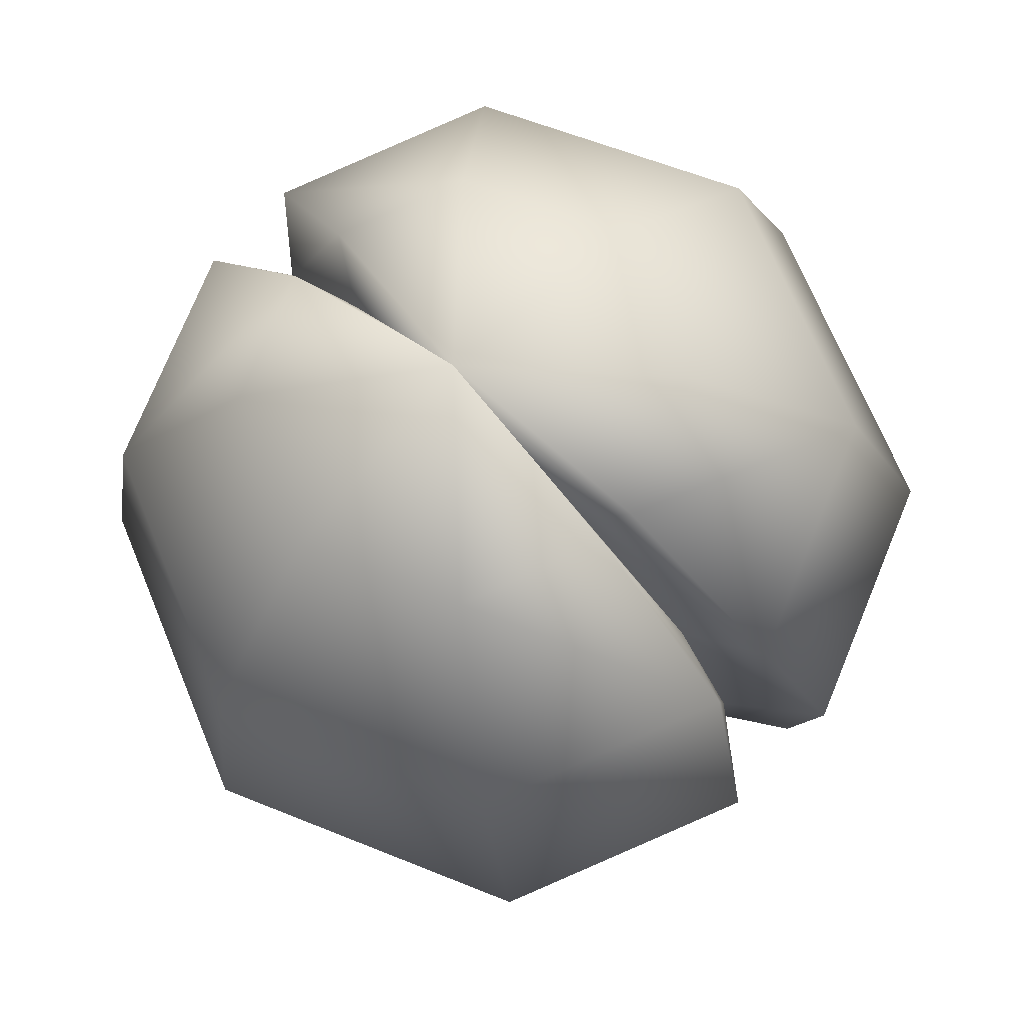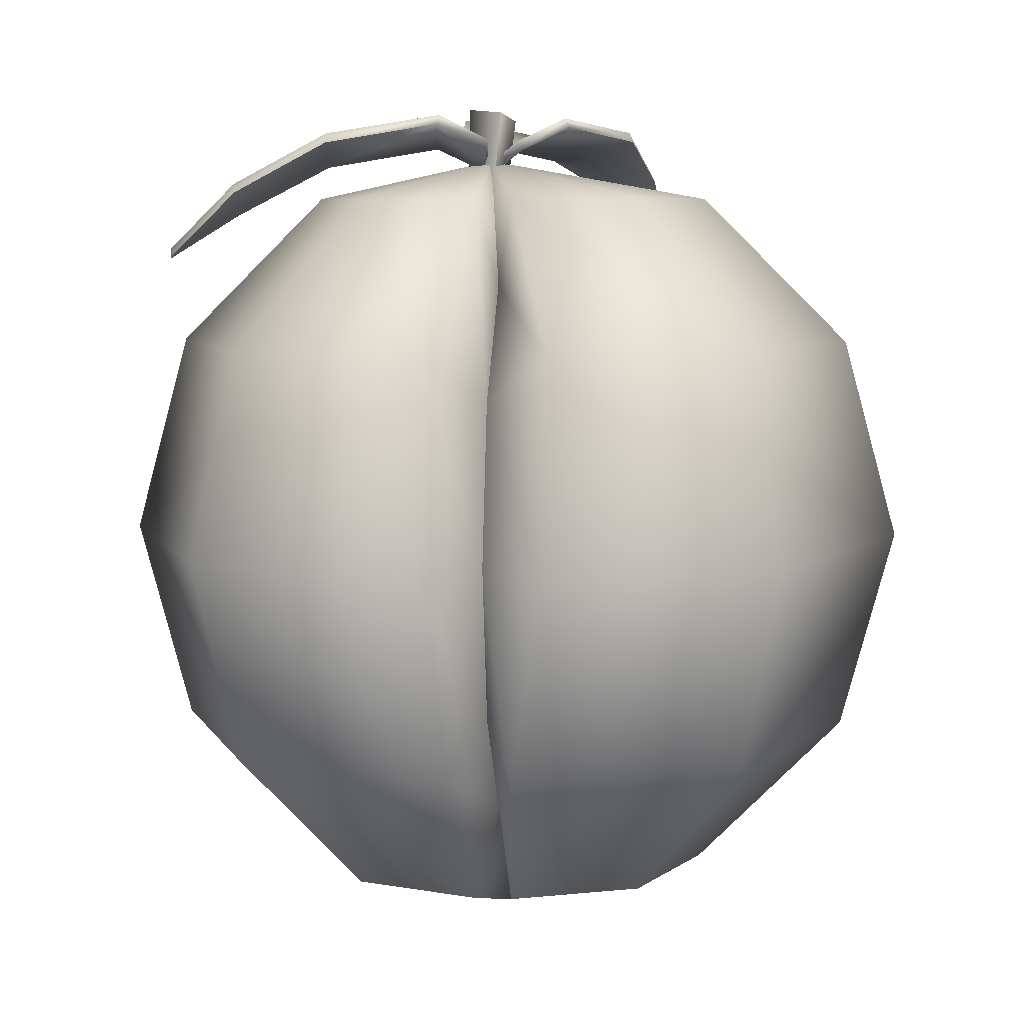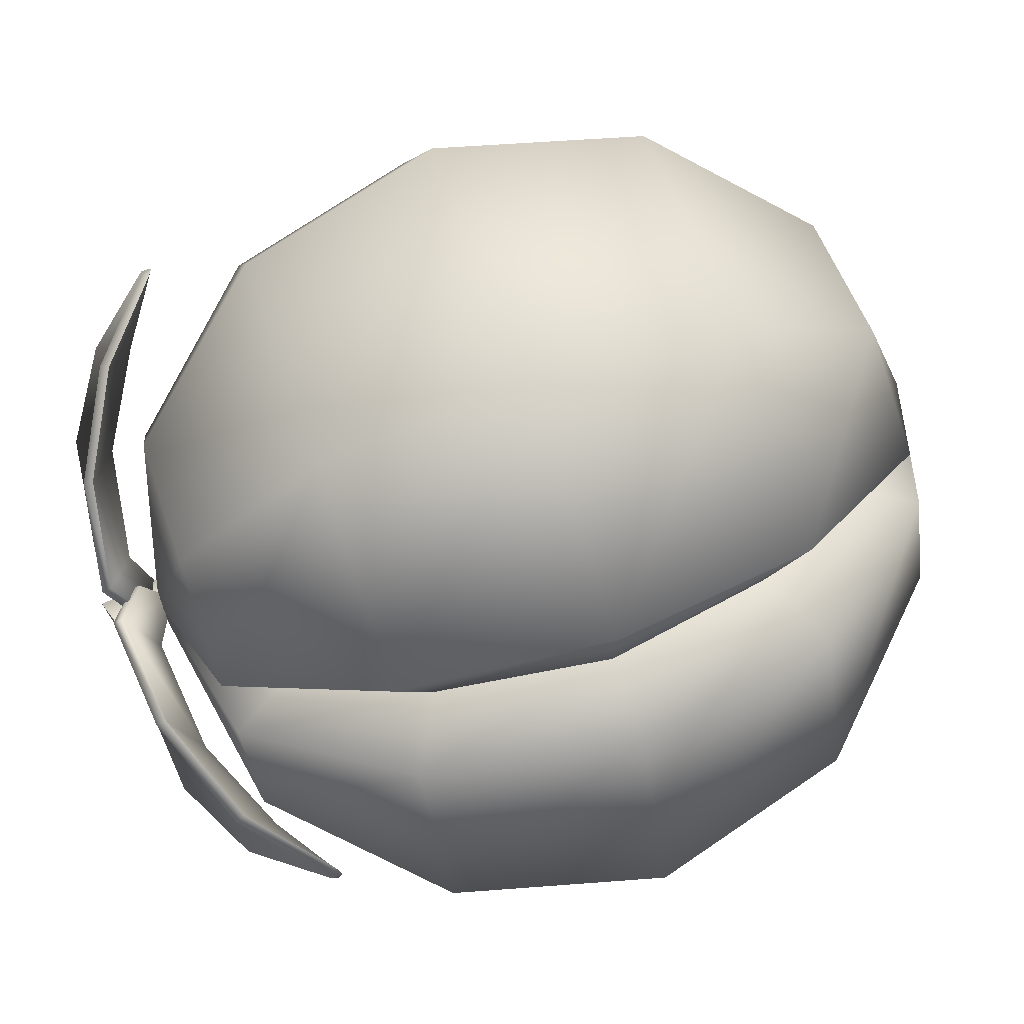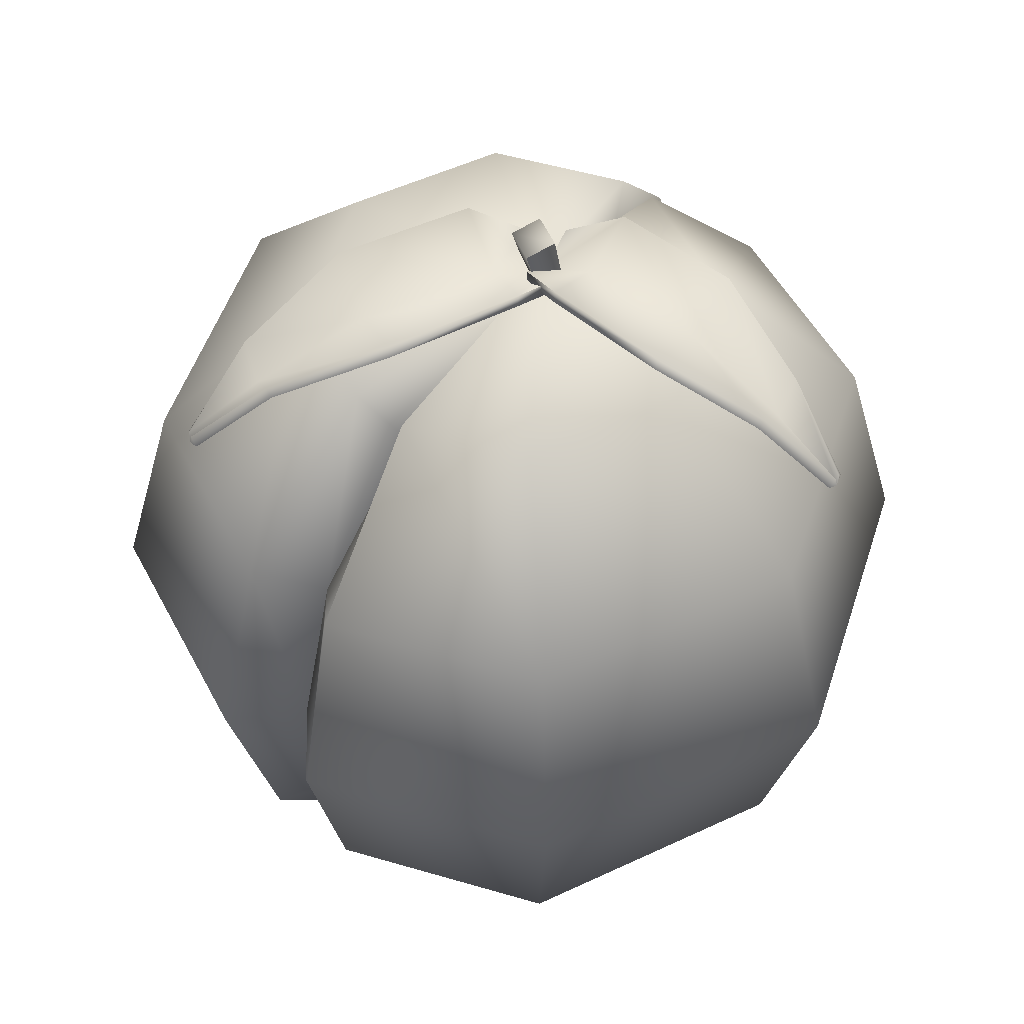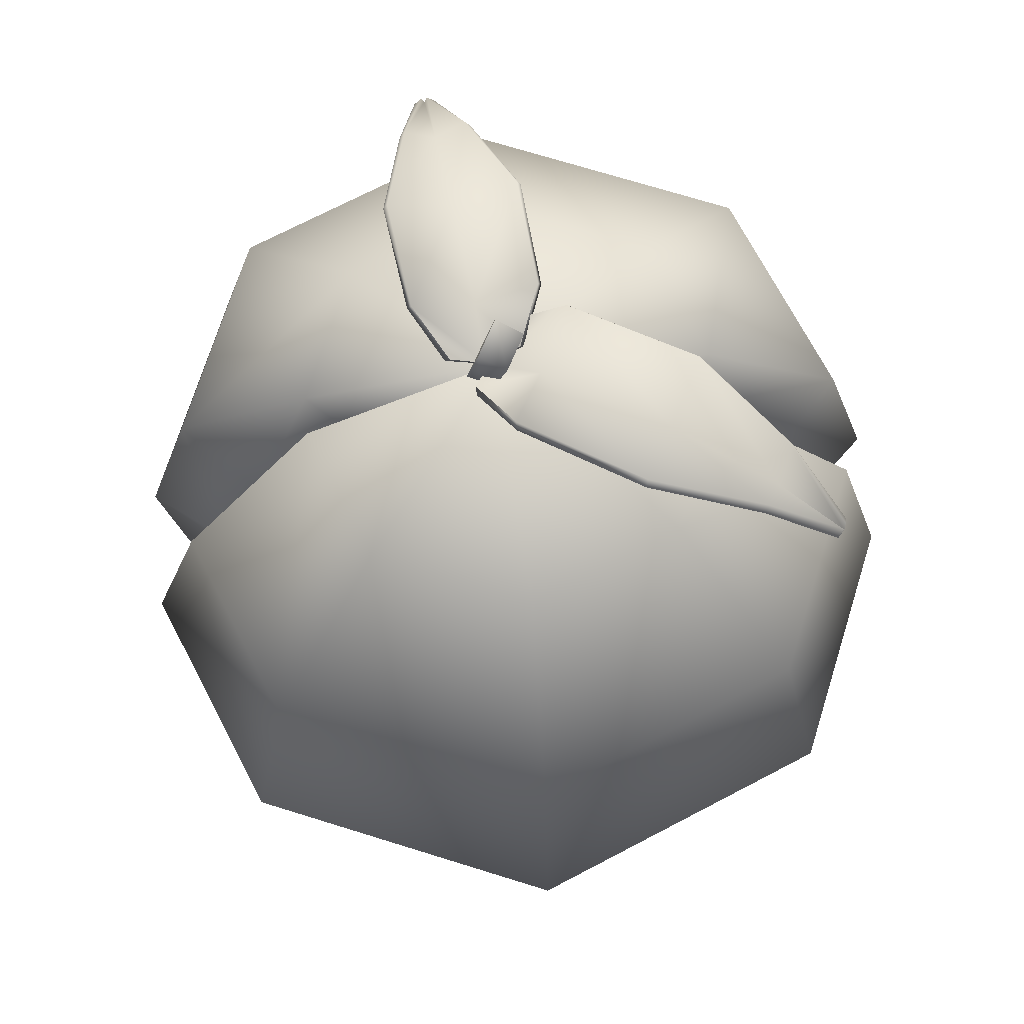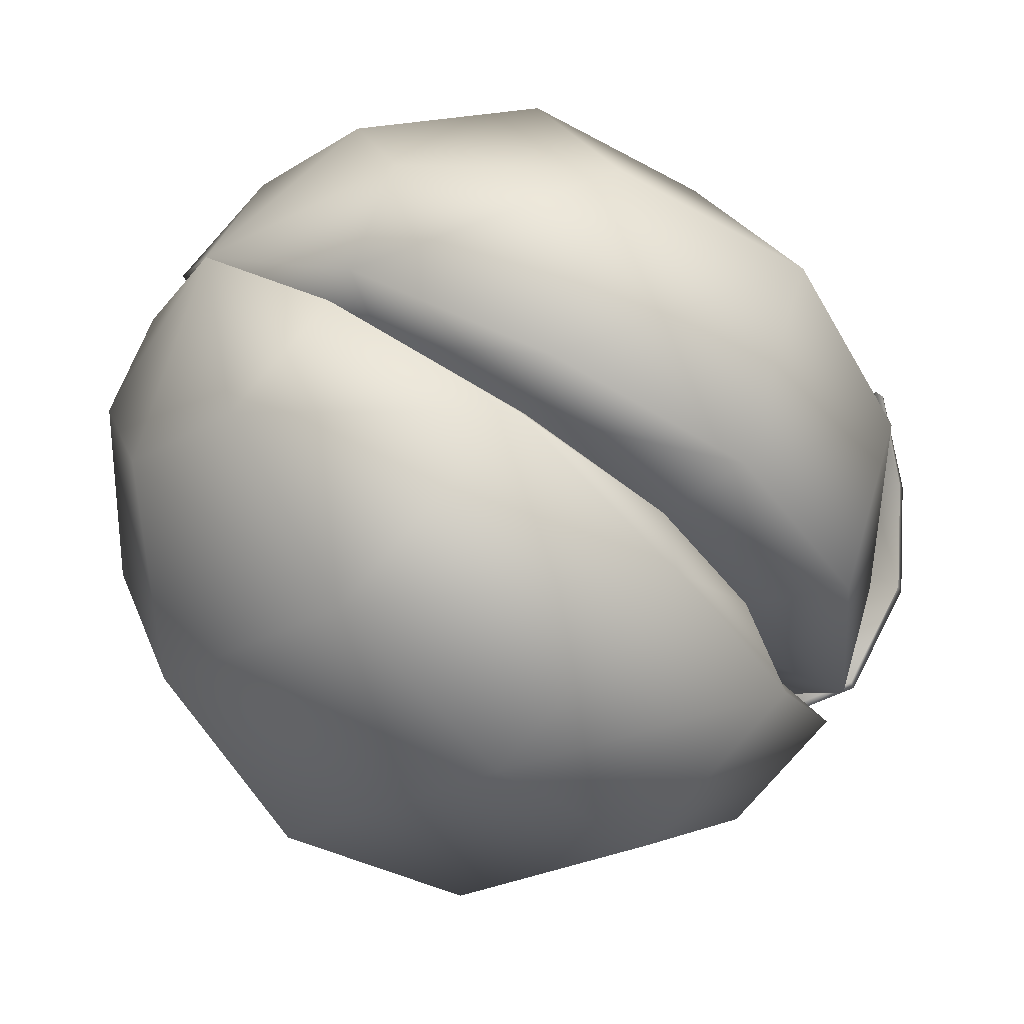
<metadata>
{"format":"obj","ext":"obj","renderer":"f3d","projection":"perspective","resolution":1024,"background":"white","views":[{"elev":-17.8,"azim":7.0,"up":"+Z"},{"elev":6.9,"azim":140.4,"up":"+Y"},{"elev":73.5,"azim":-109.2,"up":"+Z"},{"elev":51.2,"azim":-4.7,"up":"+Y"},{"elev":71.1,"azim":-140.2,"up":"+Y"},{"elev":-52.7,"azim":43.7,"up":"+Z"}]}
</metadata>
<code>
o kitchen.024
v -0.1578 0.1169 -0.02664
v -0.3108 -0.1482 -0.02664
v -0.1129 0.1169 -0.1349
v -0.1921 0.004875 -0.2141
v -0.2211 -0.1482 -0.2431
v -0.1921 -0.3012 -0.2141
v -0.1129 -0.4133 -0.1349
v -0.004694 0.1169 -0.1797
v -0.004694 0.004875 -0.2917
v -0.004694 -0.1482 -0.3327
v -0.004694 -0.3012 -0.2917
v -0.004694 -0.4133 -0.1797
v 0.07235 0.05178 -0.1037
v 0.133 -0.0303 -0.1643
v 0.1561 -0.1482 -0.1875
v 0.133 -0.2661 -0.1643
v 0.07235 -0.3481 -0.1037
v -0.004694 -0.4543 -0.02664
v 0.1484 0.1169 -0.02664
v 0.2604 0.004875 -0.02664
v 0.3014 -0.1482 -0.02664
v 0.2604 -0.3012 -0.02664
v 0.1484 -0.4133 -0.02664
v 0.01441 0.1466 -0.0246
v 0.1035 0.1169 0.08158
v 0.1827 0.004875 0.1608
v 0.2117 -0.1482 0.1898
v 0.1827 -0.3012 0.1608
v 0.1035 -0.4133 0.08158
v -0.004694 0.1169 0.1264
v -0.004694 0.004875 0.2384
v -0.004694 -0.1482 0.2795
v -0.004694 -0.3012 0.2384
v -0.004694 -0.4133 0.1264
v -0.08875 0.06435 0.05741
v -0.1531 -0.02487 0.1218
v -0.1768 -0.1482 0.1455
v -0.1531 -0.2715 0.1218
v -0.08875 -0.3607 0.05741
v -0.2698 0.004875 -0.02664
v -0.2698 -0.3012 -0.02664
v -0.1578 -0.4133 -0.02664
v 0.09017 0.1169 -0.1404
v 0.1091 0.1169 -0.1215
v 0.1341 0.004875 -0.2342
v 0.2 0.004875 -0.1725
v 0.165 -0.1482 -0.2625
v 0.2301 -0.1482 -0.1988
v 0.1596 -0.3012 -0.2237
v 0.1923 -0.3012 -0.1909
v 0.09017 -0.4133 -0.1404
v 0.1091 -0.4133 -0.1215
v -0.09179 0.1169 0.09033
v -0.1217 0.1169 0.06046
v -0.1555 0.004875 0.176
v -0.2073 0.004875 0.1242
v -0.1789 -0.1482 0.2073
v -0.2386 -0.1482 0.1476
v -0.1555 -0.3012 0.176
v -0.2073 -0.3012 0.1242
v -0.09179 -0.4133 0.09033
v -0.1217 -0.4133 0.06046
v 0.03102 0.1064 -0.0451
v -0.004431 0.1779 -0.03149
v 0.0162 0.1844 -0.03811
v 0.01426 0.1046 -0.04001
v 0.02165 0.09687 -0.01847
v 0.003819 0.1803 -0.003495
v 0.02443 0.1868 -0.01012
v 0.03841 0.0987 -0.02356
v 0.009523 0.1615 -0.04936
v -0.03385 0.1802 -0.05718
v 0.02566 0.1615 0.000602
v -0.004957 0.1802 0.0323
v -0.1281 0.1708 -0.02907
v -0.09785 0.1708 0.06462
v -0.1989 0.1374 0.02071
v -0.1844 0.1374 0.06564
v -0.2435 0.08601 0.05744
v -0.242 0.08601 0.06191
v 0.01783 0.1428 -0.02445
v -0.01912 0.1613 -0.01253
v -0.1131 0.1521 0.01782
v -0.192 0.1192 0.0433
v -0.2433 0.07783 0.05985
v 0.006214 0.1546 -0.0518
v -0.03662 0.1731 -0.05942
v 0.0244 0.1546 0.00452
v -0.005898 0.1731 0.03574
v -0.1296 0.1635 -0.03187
v -0.09741 0.1635 0.06775
v -0.1992 0.1308 0.01629
v -0.182 0.1308 0.06937
v -0.244 0.08065 0.05153
v -0.239 0.08065 0.067
v 0.01531 0.1352 -0.02364
v -0.02126 0.1537 -0.01184
v -0.1135 0.1441 0.01794
v -0.1906 0.1114 0.04283
v 0.004221 0.1632 -0.006987
v 0.02057 0.1811 0.0319
v 0.03591 0.1632 -0.046
v 0.07732 0.1811 -0.03796
v 0.08674 0.1671 0.08839
v 0.1462 0.1671 0.01523
v 0.1595 0.1286 0.1159
v 0.188 0.1286 0.08079
v 0.2125 0.07829 0.1327
v 0.2153 0.07829 0.1292
v 0.01988 0.1453 -0.02664
v 0.04872 0.1631 -0.003205
v 0.1166 0.1491 0.0519
v 0.174 0.1112 0.09857
v 0.2143 0.07046 0.1313
v 0.003986 0.1566 -0.003052
v 0.02021 0.1743 0.0353
v 0.03971 0.1566 -0.04703
v 0.08058 0.1743 -0.039
v 0.08525 0.16 0.09102
v 0.1484 0.16 0.01324
v 0.1561 0.1223 0.1184
v 0.1897 0.1223 0.07693
v 0.208 0.07316 0.1362
v 0.2178 0.07316 0.1241
v 0.02184 0.1381 -0.02504
v 0.0504 0.1557 -0.001848
v 0.1168 0.1415 0.05213
v 0.1729 0.1037 0.09766
f 40 1 3 4
f 42 41 6 7
f 2 40 4 5
f 1 24 3
f 18 42 7
f 41 2 5 6
f 7 6 11 12
f 5 4 9 10
f 3 24 8
f 18 7 12
f 6 5 10 11
f 4 3 8 9
f 51 49 16 17
f 47 45 14 15
f 24 13 43
f 18 51 17
f 49 47 15 16
f 45 43 13 14
f 15 14 46 48
f 13 24 44
f 18 17 52
f 16 15 48 50
f 14 13 44 46
f 17 16 50 52
f 19 24 25
f 18 23 29
f 22 21 27 28
f 20 19 25 26
f 23 22 28 29
f 21 20 26 27
f 18 29 34
f 28 27 32 33
f 26 25 30 31
f 29 28 33 34
f 27 26 31 32
f 25 24 30
f 18 61 39
f 59 57 37 38
f 55 53 35 36
f 61 59 38 39
f 57 55 36 37
f 24 35 53
f 18 39 62
f 38 37 58 60
f 36 35 54 56
f 39 38 60 62
f 37 36 56 58
f 35 24 54
f 46 44 19 20
f 8 24 43
f 9 8 43 45
f 48 46 20 21
f 10 9 45 47
f 50 48 21 22
f 11 10 47 49
f 52 50 22 23
f 12 11 49 51
f 18 52 23
f 18 12 51
f 44 24 19
f 56 54 1 40
f 30 24 53
f 31 30 53 55
f 58 56 40 2
f 32 31 55 57
f 60 58 2 41
f 33 32 57 59
f 62 60 41 42
f 34 33 59 61
f 18 62 42
f 18 34 61
f 54 24 1
f 65 63 66 64
f 63 70 67 66
f 69 68 67 70
f 64 68 69 65
f 65 69 70 63
f 81 82 74 73
f 82 72 75 83
f 83 75 77 84
f 84 77 79 85
f 78 84 85 80
f 76 83 84 78
f 74 82 83 76
f 71 72 82 81
f 96 88 89 97
f 97 98 90 87
f 98 99 92 90
f 99 85 94 92
f 93 95 85 99
f 91 93 99 98
f 89 91 98 97
f 86 96 97 87
f 71 81 96 86
f 72 71 86 87
f 73 74 89 88
f 74 76 91 89
f 75 72 87 90
f 76 78 93 91
f 77 75 90 92
f 80 85 95
f 78 80 95 93
f 79 77 92 94
f 81 73 88 96
f 85 79 94
f 110 111 103 102
f 111 101 104 112
f 112 104 106 113
f 113 106 108 114
f 107 113 114 109
f 105 112 113 107
f 103 111 112 105
f 100 101 111 110
f 125 117 118 126
f 126 127 119 116
f 127 128 121 119
f 128 114 123 121
f 122 124 114 128
f 120 122 128 127
f 118 120 127 126
f 115 125 126 116
f 100 110 125 115
f 101 100 115 116
f 102 103 118 117
f 103 105 120 118
f 104 101 116 119
f 105 107 122 120
f 106 104 119 121
f 109 114 124
f 107 109 124 122
f 108 106 121 123
f 110 102 117 125
f 114 108 123
f 66 67 68 64

</code>
